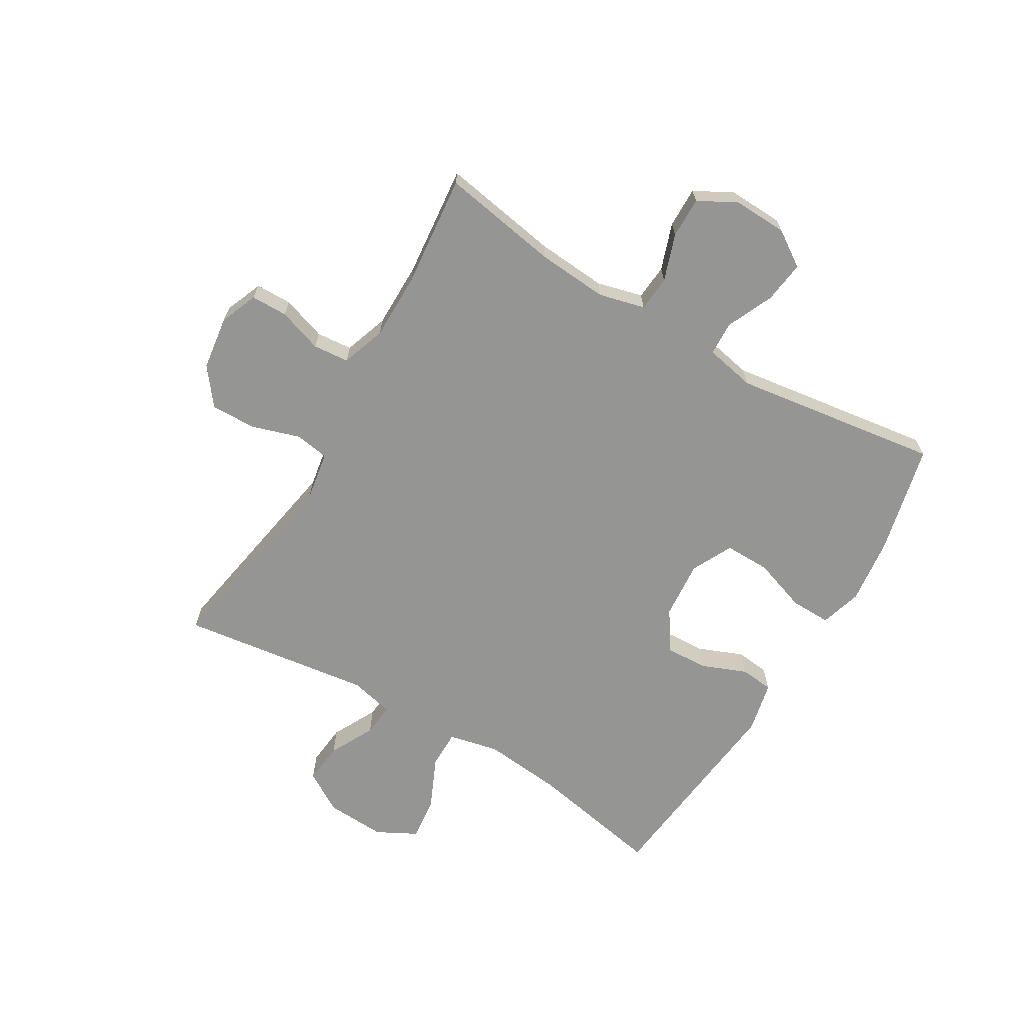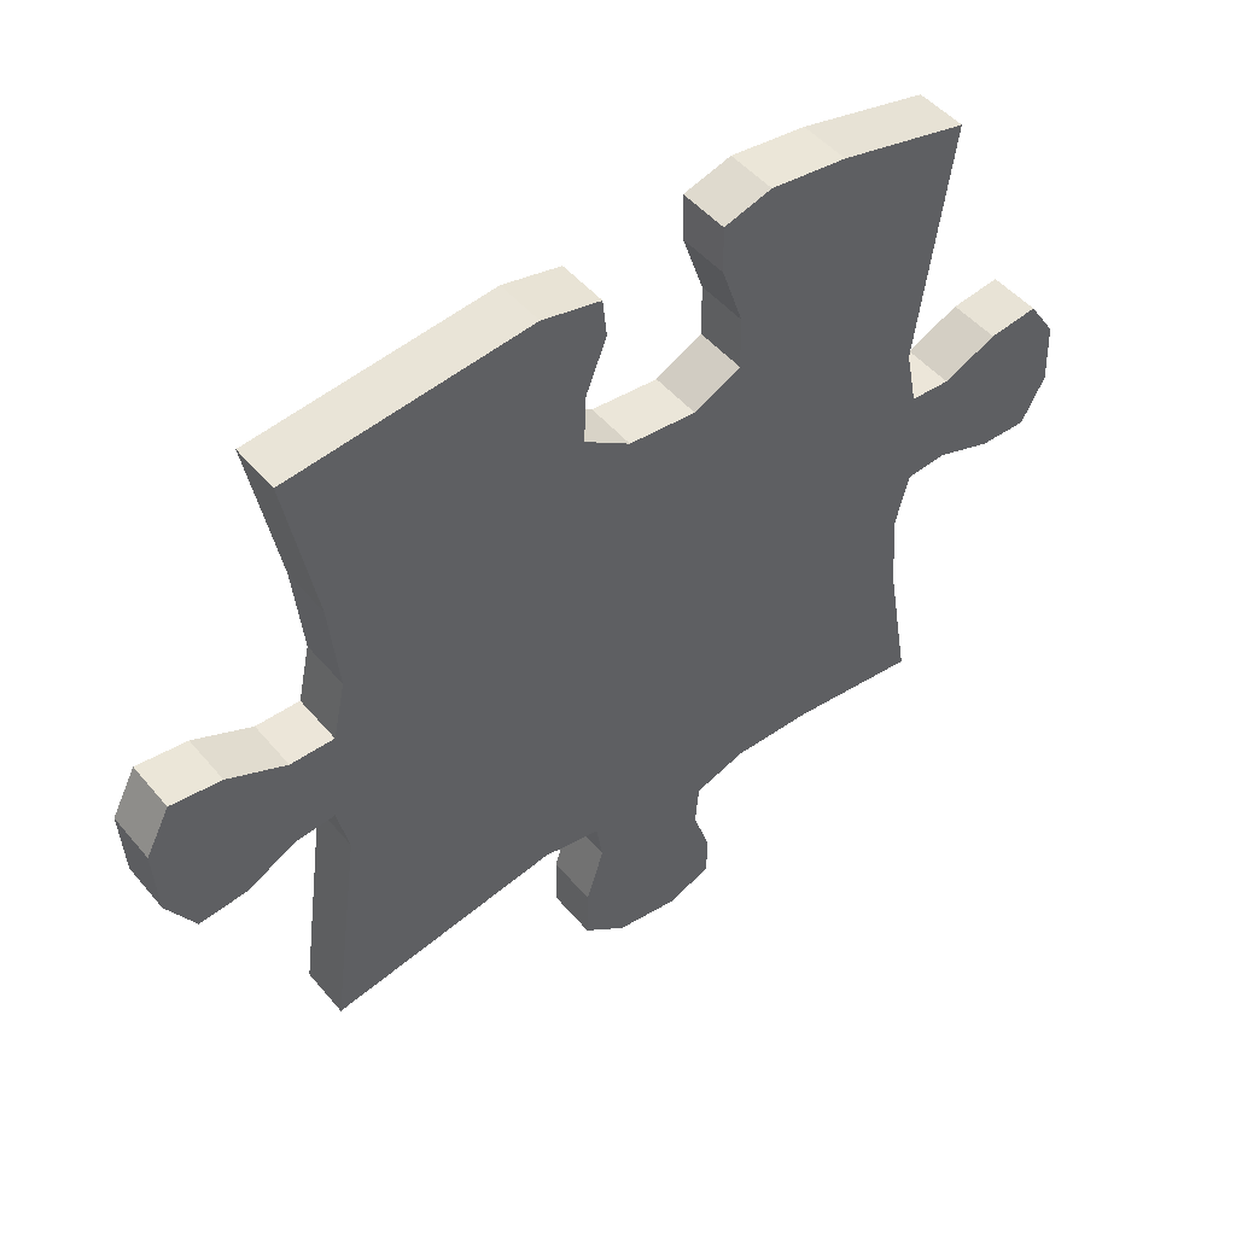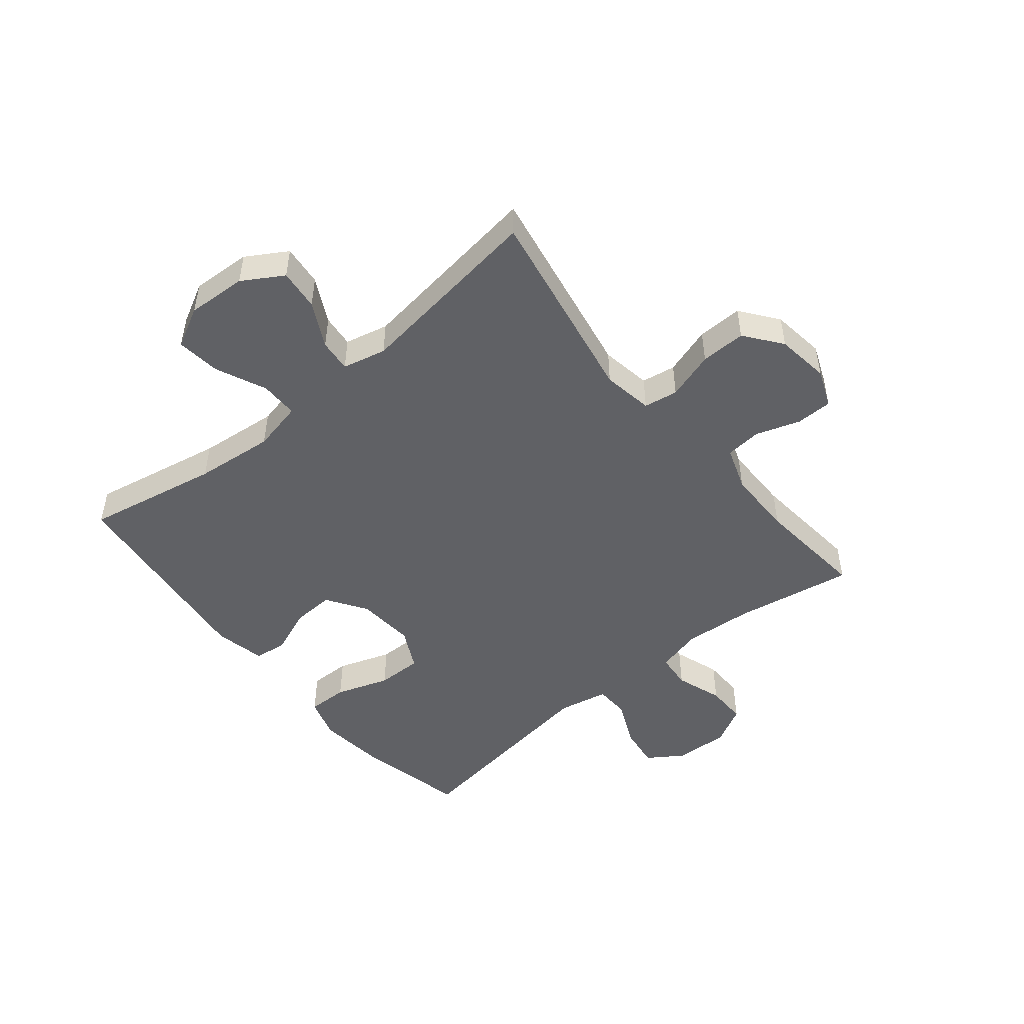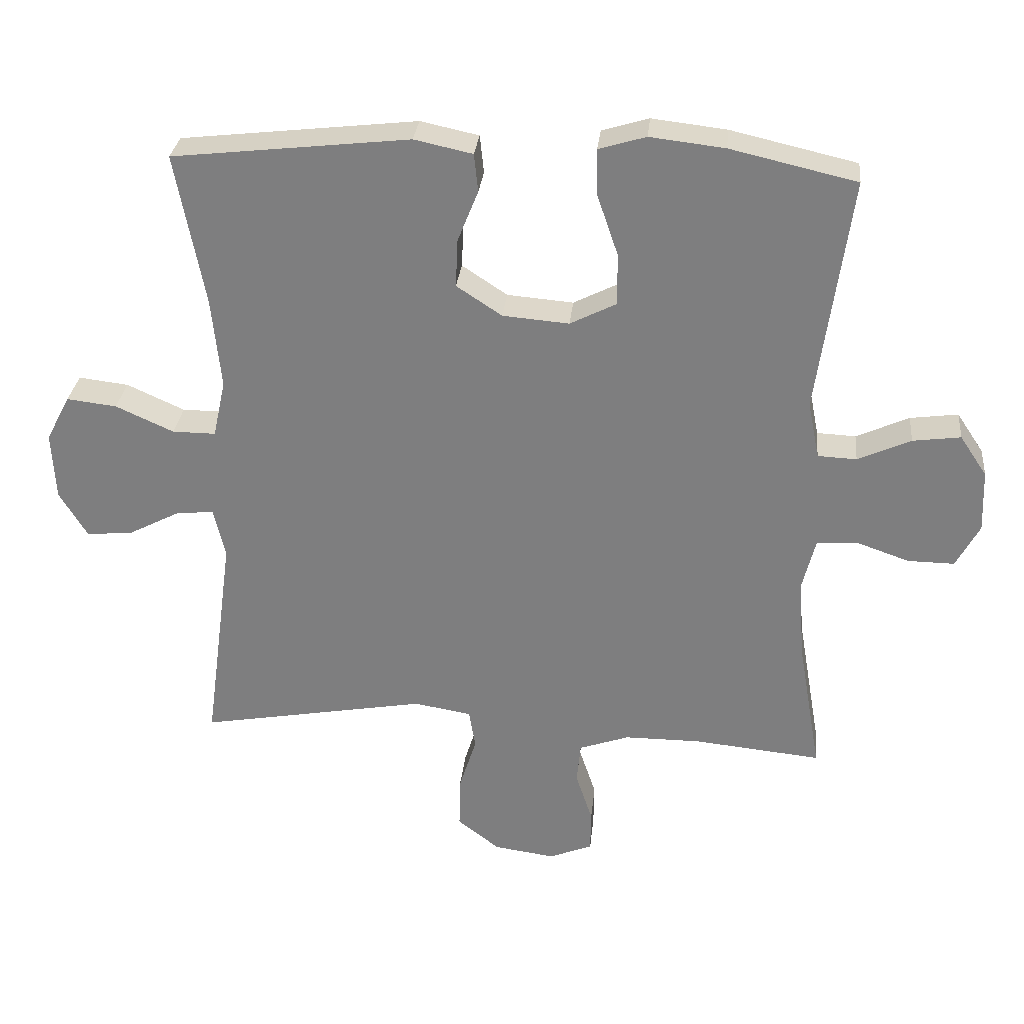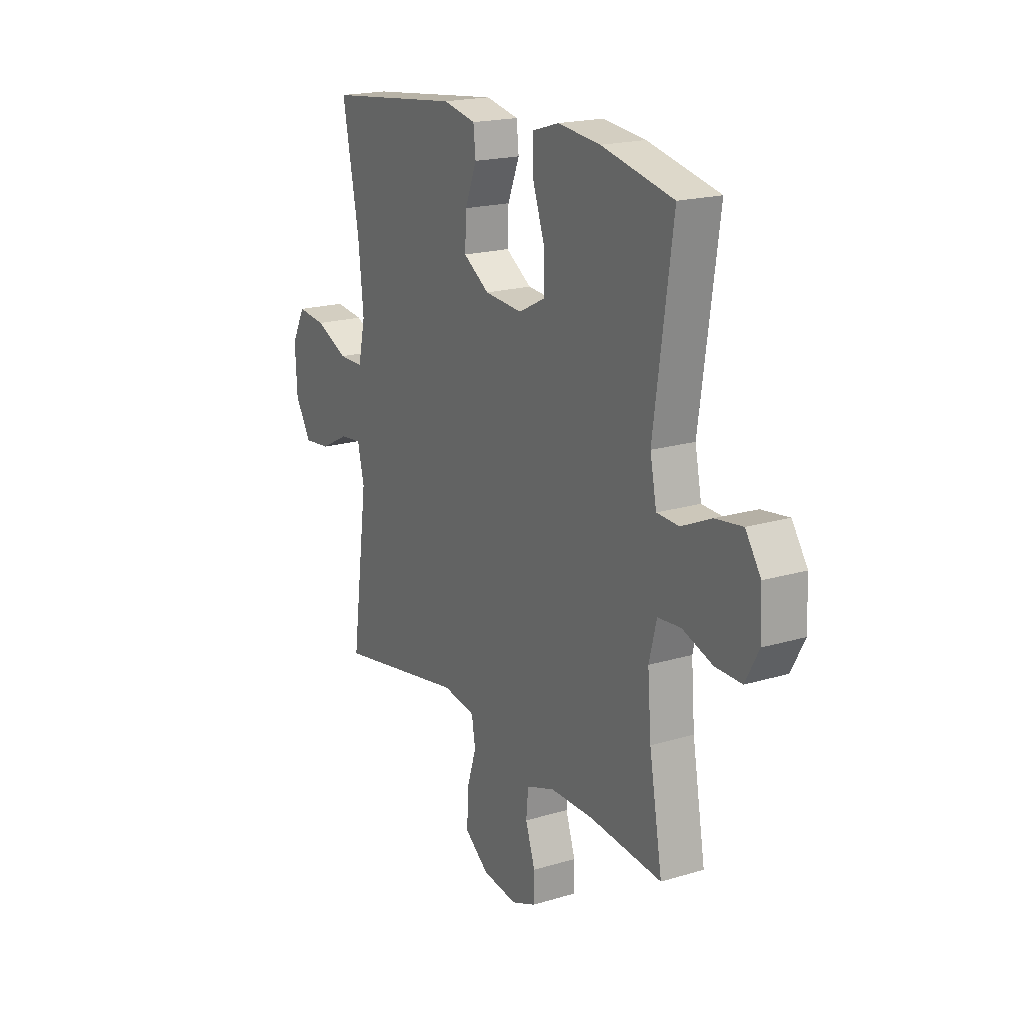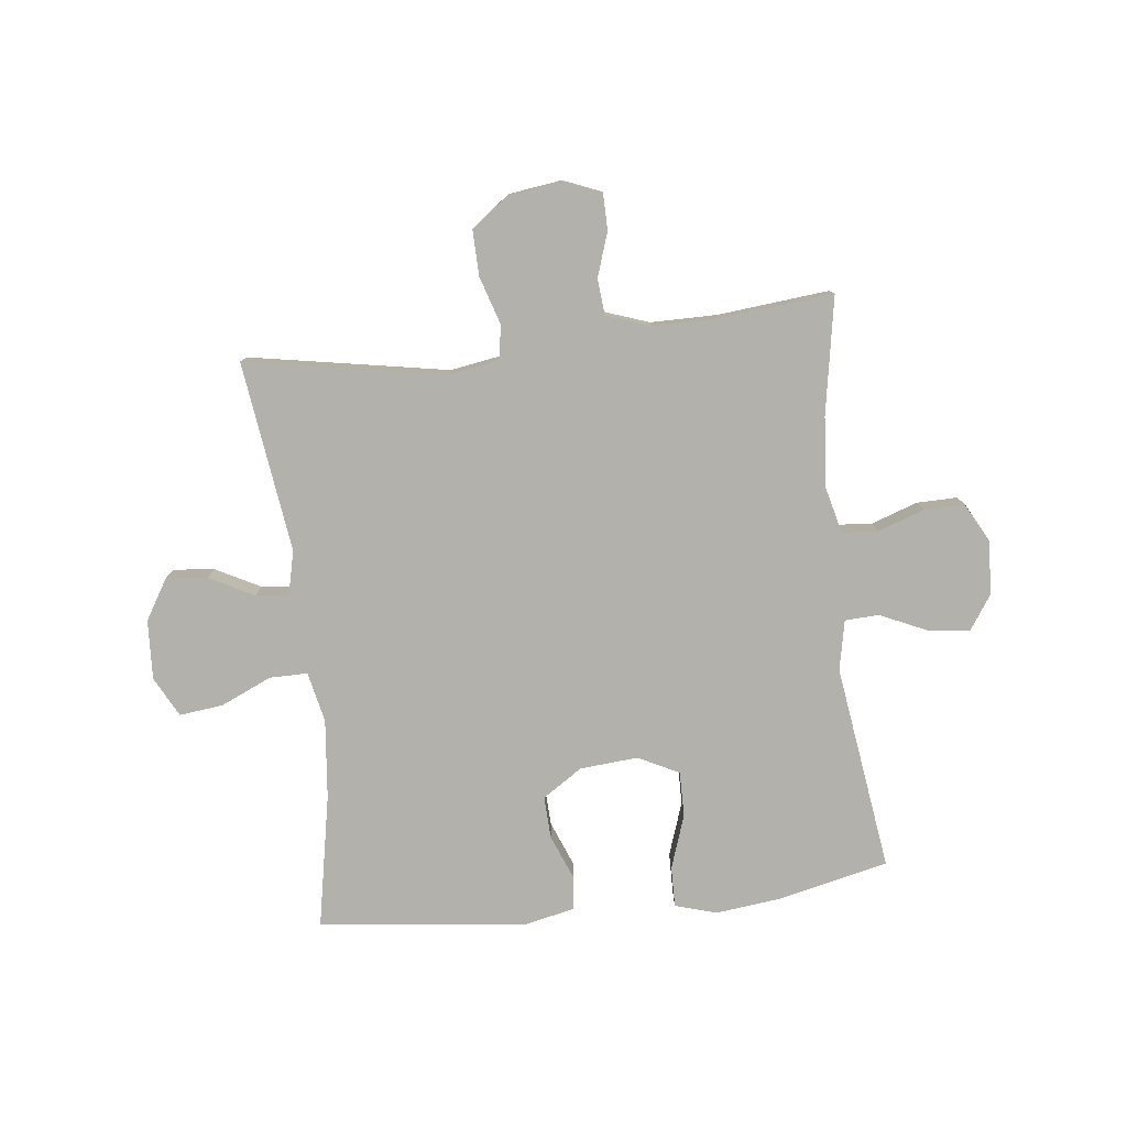
<metadata>
{"format":"obj","ext":"obj","renderer":"f3d","projection":"perspective","resolution":1024,"background":"white","views":[{"elev":-67.4,"azim":-120.6,"up":"+Y"},{"elev":48.4,"azim":142.0,"up":"+Z"},{"elev":-49.4,"azim":129.3,"up":"+Y"},{"elev":29.7,"azim":-174.2,"up":"+Z"},{"elev":19.0,"azim":-119.7,"up":"+Z"},{"elev":-78.9,"azim":-173.5,"up":"+Y"}]}
</metadata>
<code>
o path438
v 0.4583 0.0375 -0.1454
v 0.476 0.0375 -0.06993
v 0.5329 0.0375 -0.07555
v 0.6102 0.0375 -0.1155
v 0.6814 0.0375 -0.1229
v 0.7238 0.0375 -0.05282
v 0.7291 0.0375 0.05011
v 0.6929 0.0375 0.1192
v 0.617 0.0375 0.1103
v 0.5291 0.0375 0.0708
v 0.4634 0.0375 0.07051
v 0.4444 0.0375 0.1579
v 0.4584 0.0375 0.295
v 0.5026 0.0375 0.526
v 0.1431 0.0375 0.5663
v 0.05461 0.0375 0.5473
v 0.04849 0.0375 0.4897
v 0.07975 0.0375 0.4117
v 0.08301 0.0375 0.3388
v 0.01409 0.0375 0.2934
v -0.08645 0.0375 0.2852
v -0.1569 0.0375 0.3206
v -0.156 0.0375 0.3992
v -0.1243 0.0375 0.4916
v -0.1229 0.0375 0.5616
v -0.1945 0.0375 0.5831
v -0.3079 0.0375 0.57
v -0.4993 0.0375 0.526
v -0.4491 0.0375 0.1686
v -0.4665 0.0375 0.08217
v -0.5255 0.0375 0.07951
v -0.6056 0.0375 0.1157
v -0.6782 0.0375 0.1254
v -0.7193 0.0375 0.06416
v -0.7228 0.0375 -0.02924
v -0.6873 0.0375 -0.09524
v -0.6168 0.0375 -0.09421
v -0.536 0.0375 -0.06624
v -0.4747 0.0375 -0.07136
v -0.4547 0.0375 -0.1511
v -0.4642 0.0375 -0.2727
v -0.4993 0.0375 -0.4757
v -0.3062 0.0375 -0.4565
v -0.1904 0.0375 -0.4568
v -0.1142 0.0375 -0.4834
v -0.1087 0.0375 -0.5454
v -0.1341 0.0375 -0.6219
v -0.1333 0.0375 -0.6848
v -0.06794 0.0375 -0.7112
v 0.02472 0.0375 -0.6986
v 0.08853 0.0375 -0.6495
v 0.08678 0.0375 -0.5712
v 0.06049 0.0375 -0.488
v 0.07013 0.0375 -0.4289
v 0.1572 0.0375 -0.4143
v 0.5026 0.0375 -0.4757
v 0.4583 -0.0375 -0.1454
v 0.476 -0.0375 -0.06993
v 0.5329 -0.0375 -0.07555
v 0.6102 -0.0375 -0.1155
v 0.6814 -0.0375 -0.1229
v 0.7238 -0.0375 -0.05282
v 0.7291 -0.0375 0.05011
v 0.6929 -0.0375 0.1192
v 0.617 -0.0375 0.1103
v 0.5291 -0.0375 0.0708
v 0.4634 -0.0375 0.07051
v 0.4444 -0.0375 0.1579
v 0.4584 -0.0375 0.295
v 0.5026 -0.0375 0.526
v 0.1431 -0.0375 0.5663
v 0.05461 -0.0375 0.5473
v 0.04849 -0.0375 0.4897
v 0.07975 -0.0375 0.4117
v 0.08301 -0.0375 0.3388
v 0.01409 -0.0375 0.2934
v -0.08645 -0.0375 0.2852
v -0.1569 -0.0375 0.3206
v -0.156 -0.0375 0.3992
v -0.1243 -0.0375 0.4916
v -0.1229 -0.0375 0.5616
v -0.1945 -0.0375 0.5831
v -0.3079 -0.0375 0.57
v -0.4993 -0.0375 0.526
v -0.4491 -0.0375 0.1686
v -0.4665 -0.0375 0.08217
v -0.5255 -0.0375 0.07951
v -0.6056 -0.0375 0.1157
v -0.6782 -0.0375 0.1254
v -0.7193 -0.0375 0.06416
v -0.7228 -0.0375 -0.02924
v -0.6873 -0.0375 -0.09524
v -0.6168 -0.0375 -0.09421
v -0.536 -0.0375 -0.06624
v -0.4747 -0.0375 -0.07136
v -0.4547 -0.0375 -0.1511
v -0.4642 -0.0375 -0.2727
v -0.4993 -0.0375 -0.4757
v -0.3062 -0.0375 -0.4565
v -0.1904 -0.0375 -0.4568
v -0.1142 -0.0375 -0.4834
v -0.1087 -0.0375 -0.5454
v -0.1341 -0.0375 -0.6219
v -0.1333 -0.0375 -0.6848
v -0.06794 -0.0375 -0.7112
v 0.02472 -0.0375 -0.6986
v 0.08853 -0.0375 -0.6495
v 0.08678 -0.0375 -0.5712
v 0.06049 -0.0375 -0.488
v 0.07013 -0.0375 -0.4289
v 0.1572 -0.0375 -0.4143
v 0.5026 -0.0375 -0.4757
v -0.1333 0.0375 -0.6848
v -0.1333 0.0375 -0.6848
v -0.06794 0.0375 -0.7112
v 0.02472 0.0375 -0.6986
v 0.08853 0.0375 -0.6495
v -0.1341 0.0375 -0.6219
v 0.08678 0.0375 -0.5712
v -0.1087 0.0375 -0.5454
v 0.06049 0.0375 -0.488
v -0.1142 0.0375 -0.4834
v -0.1142 0.0375 -0.4834
v 0.07013 0.0375 -0.4289
v 0.07013 0.0375 -0.4289
v -0.1904 0.0375 -0.4568
v -0.4993 0.0375 -0.4757
v -0.4993 0.0375 -0.4757
v -0.3062 0.0375 -0.4565
v 0.1572 0.0375 -0.4143
v 0.5026 0.0375 -0.4757
v 0.5026 0.0375 -0.4757
v -0.4642 0.0375 -0.2727
v -0.4547 0.0375 -0.1511
v 0.4583 0.0375 -0.1454
v -0.4747 0.0375 -0.07136
v -0.4747 0.0375 -0.07136
v 0.476 0.0375 -0.06993
v 0.476 0.0375 -0.06993
v 0.6102 0.0375 -0.1155
v 0.6814 0.0375 -0.1229
v 0.6814 0.0375 -0.1229
v 0.7238 0.0375 -0.05282
v 0.5329 0.0375 -0.07555
v -0.7228 0.0375 -0.02924
v -0.6873 0.0375 -0.09524
v -0.6873 0.0375 -0.09524
v -0.6168 0.0375 -0.09421
v -0.536 0.0375 -0.06624
v 0.7291 0.0375 0.05011
v -0.7193 0.0375 0.06416
v 0.6929 0.0375 0.1192
v 0.6929 0.0375 0.1192
v -0.6782 0.0375 0.1254
v -0.6782 0.0375 0.1254
v 0.5291 0.0375 0.0708
v 0.4634 0.0375 0.07051
v 0.4634 0.0375 0.07051
v -0.4665 0.0375 0.08217
v -0.4665 0.0375 0.08217
v -0.5255 0.0375 0.07951
v 0.4444 0.0375 0.1579
v 0.617 0.0375 0.1103
v -0.6056 0.0375 0.1157
v -0.4491 0.0375 0.1686
v 0.4584 0.0375 0.295
v -0.08645 0.0375 0.2852
v -0.1569 0.0375 0.3206
v -0.1569 0.0375 0.3206
v 0.01409 0.0375 0.2934
v 0.08301 0.0375 0.3388
v -0.156 0.0375 0.3992
v 0.07975 0.0375 0.4117
v -0.1243 0.0375 0.4916
v 0.04849 0.0375 0.4897
v -0.4993 0.0375 0.526
v -0.4993 0.0375 0.526
v 0.05461 0.0375 0.5473
v 0.05461 0.0375 0.5473
v -0.1229 0.0375 0.5616
v -0.1229 0.0375 0.5616
v 0.5026 0.0375 0.526
v 0.5026 0.0375 0.526
v -0.3079 0.0375 0.57
v 0.1431 0.0375 0.5663
v -0.1945 0.0375 0.5831
v -0.1333 -0.0375 -0.6848
v -0.1333 -0.0375 -0.6848
v -0.06794 -0.0375 -0.7112
v 0.02472 -0.0375 -0.6986
v 0.08853 -0.0375 -0.6495
v -0.1341 -0.0375 -0.6219
v 0.08678 -0.0375 -0.5712
v -0.1087 -0.0375 -0.5454
v 0.06049 -0.0375 -0.488
v -0.1142 -0.0375 -0.4834
v -0.1142 -0.0375 -0.4834
v 0.07013 -0.0375 -0.4289
v 0.07013 -0.0375 -0.4289
v -0.1904 -0.0375 -0.4568
v -0.4993 -0.0375 -0.4757
v -0.4993 -0.0375 -0.4757
v -0.3062 -0.0375 -0.4565
v 0.1572 -0.0375 -0.4143
v 0.5026 -0.0375 -0.4757
v 0.5026 -0.0375 -0.4757
v -0.4642 -0.0375 -0.2727
v -0.4547 -0.0375 -0.1511
v 0.4583 -0.0375 -0.1454
v -0.4747 -0.0375 -0.07136
v -0.4747 -0.0375 -0.07136
v 0.476 -0.0375 -0.06993
v 0.476 -0.0375 -0.06993
v 0.6102 -0.0375 -0.1155
v 0.6814 -0.0375 -0.1229
v 0.6814 -0.0375 -0.1229
v 0.7238 -0.0375 -0.05282
v 0.5329 -0.0375 -0.07555
v -0.7228 -0.0375 -0.02924
v -0.6873 -0.0375 -0.09524
v -0.6873 -0.0375 -0.09524
v -0.6168 -0.0375 -0.09421
v -0.536 -0.0375 -0.06624
v 0.7291 -0.0375 0.05011
v -0.7193 -0.0375 0.06416
v 0.6929 -0.0375 0.1192
v 0.6929 -0.0375 0.1192
v -0.6782 -0.0375 0.1254
v -0.6782 -0.0375 0.1254
v 0.5291 -0.0375 0.0708
v 0.4634 -0.0375 0.07051
v 0.4634 -0.0375 0.07051
v -0.4665 -0.0375 0.08217
v -0.4665 -0.0375 0.08217
v -0.5255 -0.0375 0.07951
v 0.4444 -0.0375 0.1579
v 0.617 -0.0375 0.1103
v -0.6056 -0.0375 0.1157
v -0.4491 -0.0375 0.1686
v 0.4584 -0.0375 0.295
v -0.08645 -0.0375 0.2852
v -0.1569 -0.0375 0.3206
v -0.1569 -0.0375 0.3206
v 0.01409 -0.0375 0.2934
v 0.08301 -0.0375 0.3388
v -0.156 -0.0375 0.3992
v 0.07975 -0.0375 0.4117
v -0.1243 -0.0375 0.4916
v 0.04849 -0.0375 0.4897
v -0.4993 -0.0375 0.526
v -0.4993 -0.0375 0.526
v 0.05461 -0.0375 0.5473
v 0.05461 -0.0375 0.5473
v -0.1229 -0.0375 0.5616
v -0.1229 -0.0375 0.5616
v 0.5026 -0.0375 0.526
v 0.5026 -0.0375 0.526
v -0.3079 -0.0375 0.57
v 0.1431 -0.0375 0.5663
v -0.1945 -0.0375 0.5831
f 194 192 190
f 260 258 246
f 223 238 222
f 190 192 189
f 228 225 238
f 235 210 233
f 248 260 246
f 244 198 204
f 236 244 231
f 231 212 230
f 209 204 205
f 233 210 241
f 196 194 195
f 244 204 209
f 196 195 198
f 238 223 235
f 247 259 249
f 246 250 239
f 198 200 196
f 225 219 238
f 237 217 224
f 254 260 248
f 259 240 256
f 230 212 218
f 193 194 190
f 200 207 203
f 209 212 231
f 244 209 231
f 242 239 241
f 220 222 219
f 195 194 193
f 217 214 215
f 222 238 219
f 241 210 208
f 247 245 240
f 241 208 198
f 223 210 235
f 246 239 242
f 245 244 236
f 237 224 226
f 230 218 237
f 249 259 252
f 241 198 244
f 189 192 187
f 240 245 236
f 233 241 239
f 259 247 240
f 217 237 214
f 203 207 201
f 218 214 237
f 258 250 246
f 193 190 191
f 198 208 200
f 208 207 200
f 114 49 105 188
f 49 50 106 105
f 50 51 107 106
f 47 48 104 103
f 51 52 108 107
f 46 47 103 102
f 52 53 109 108
f 123 46 102 197
f 53 125 199 109
f 44 45 101 100
f 128 43 99 202
f 43 44 100 99
f 55 132 206 111
f 54 55 111 110
f 41 42 98 97
f 40 41 97 96
f 56 1 57 112
f 137 40 96 211
f 1 139 213 57
f 4 142 216 60
f 5 6 62 61
f 3 4 60 59
f 35 147 221 91
f 36 37 93 92
f 37 38 94 93
f 2 3 59 58
f 38 39 95 94
f 6 7 63 62
f 34 35 91 90
f 7 153 227 63
f 155 34 90 229
f 10 158 232 66
f 160 31 87 234
f 11 12 68 67
f 9 10 66 65
f 8 9 65 64
f 32 33 89 88
f 31 32 88 87
f 29 30 86 85
f 12 13 69 68
f 21 169 243 77
f 20 21 77 76
f 19 20 76 75
f 22 23 79 78
f 18 19 75 74
f 23 24 80 79
f 17 18 74 73
f 177 29 85 251
f 179 17 73 253
f 24 181 255 80
f 13 183 257 69
f 27 28 84 83
f 15 16 72 71
f 14 15 71 70
f 26 27 83 82
f 25 26 82 81
f 120 116 118
f 186 172 184
f 149 148 164
f 116 115 118
f 154 164 151
f 161 159 136
f 174 172 186
f 170 130 124
f 162 157 170
f 157 156 138
f 135 131 130
f 159 167 136
f 122 121 120
f 170 135 130
f 122 124 121
f 164 161 149
f 173 175 185
f 172 165 176
f 124 122 126
f 151 164 145
f 163 150 143
f 180 174 186
f 185 182 166
f 156 144 138
f 119 116 120
f 126 129 133
f 135 157 138
f 170 157 135
f 168 167 165
f 146 145 148
f 121 119 120
f 143 141 140
f 148 145 164
f 167 134 136
f 173 166 171
f 167 124 134
f 149 161 136
f 172 168 165
f 171 162 170
f 163 152 150
f 156 163 144
f 175 178 185
f 167 170 124
f 115 113 118
f 166 162 171
f 159 165 167
f 185 166 173
f 143 140 163
f 129 127 133
f 144 163 140
f 184 172 176
f 119 117 116
f 124 126 134
f 134 126 133

</code>
